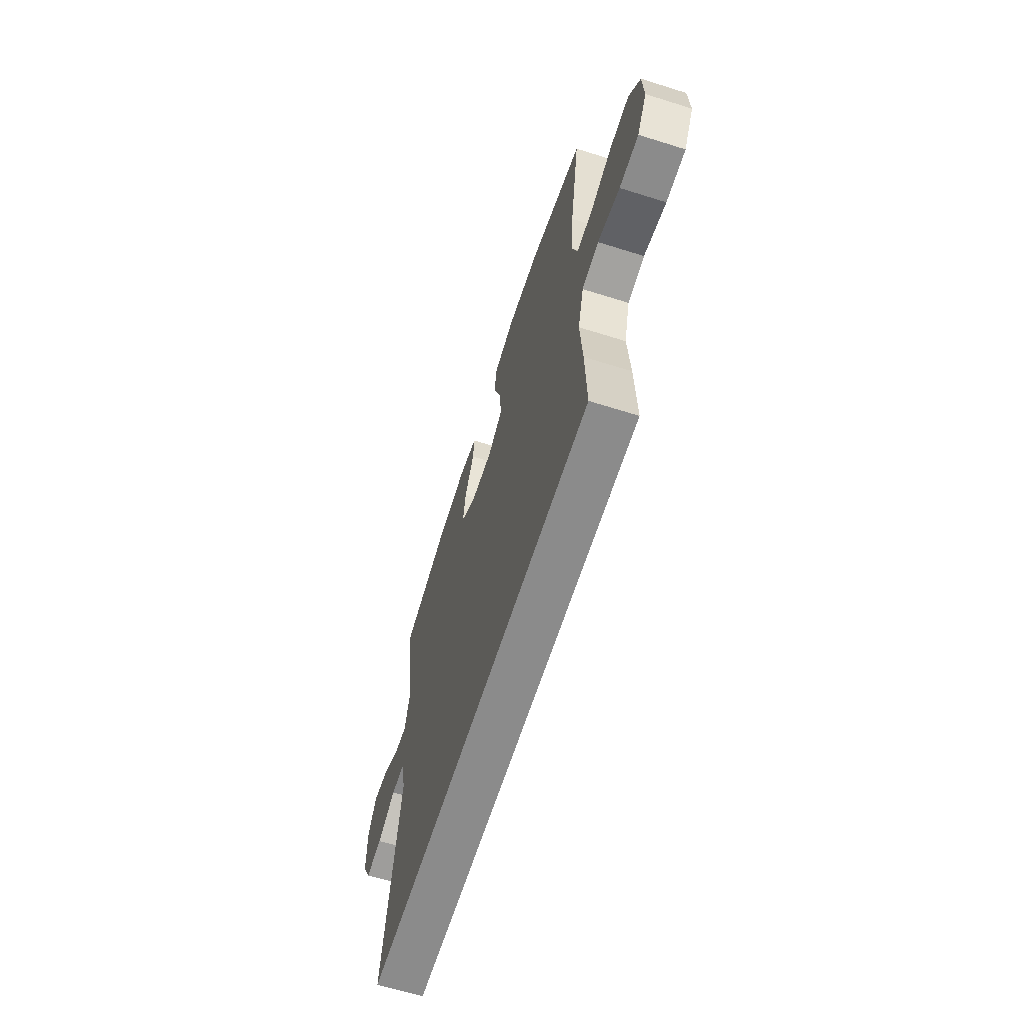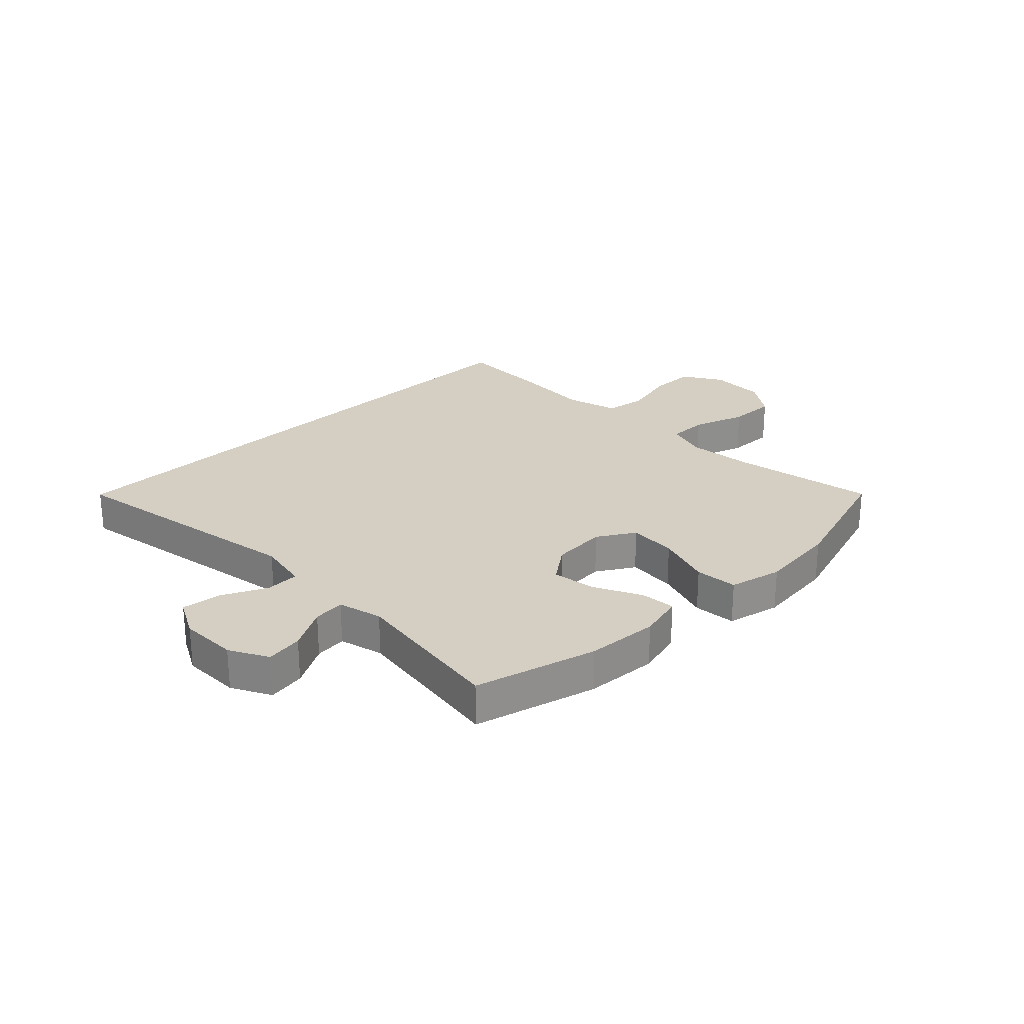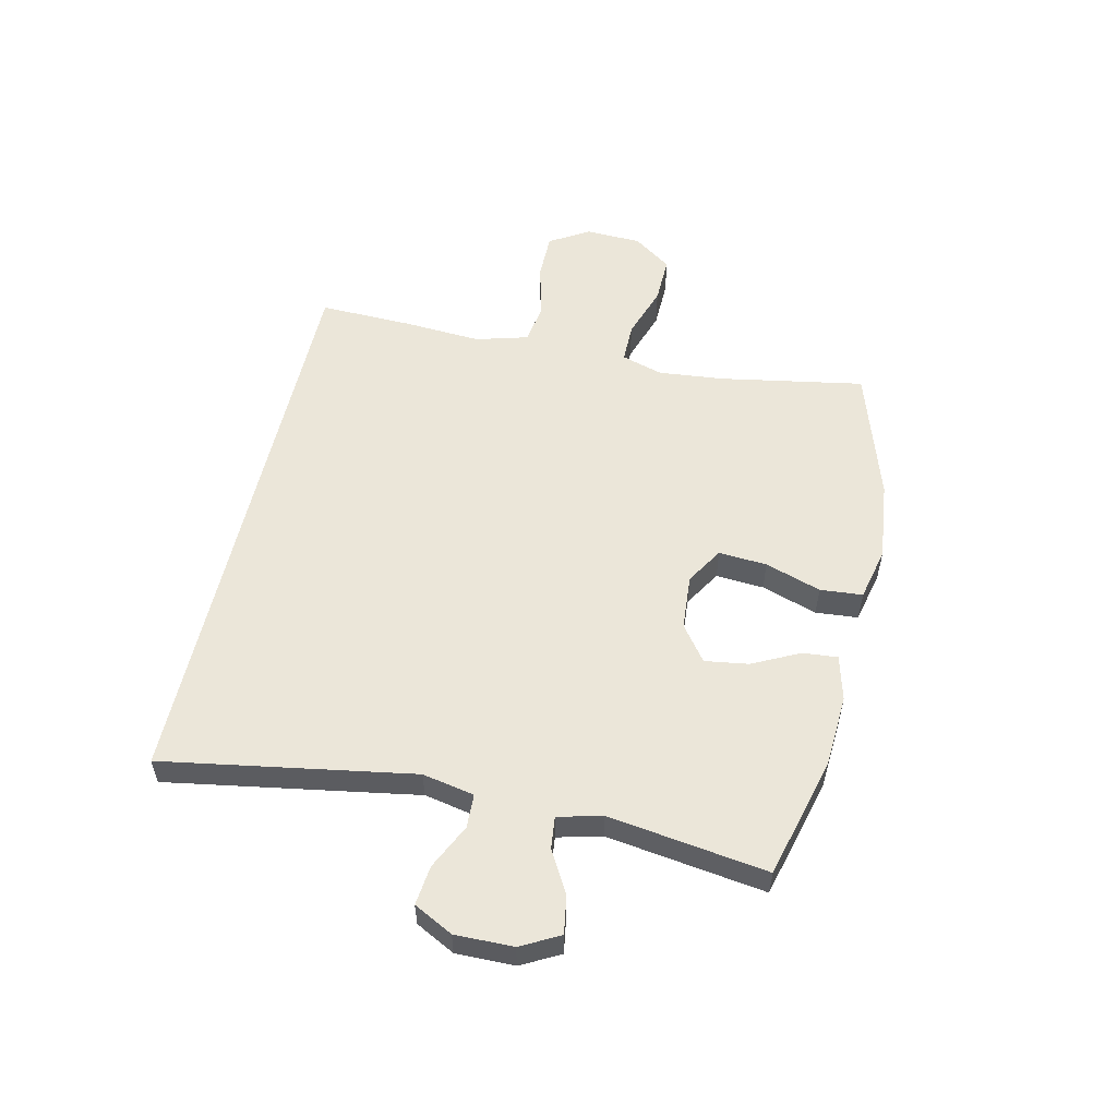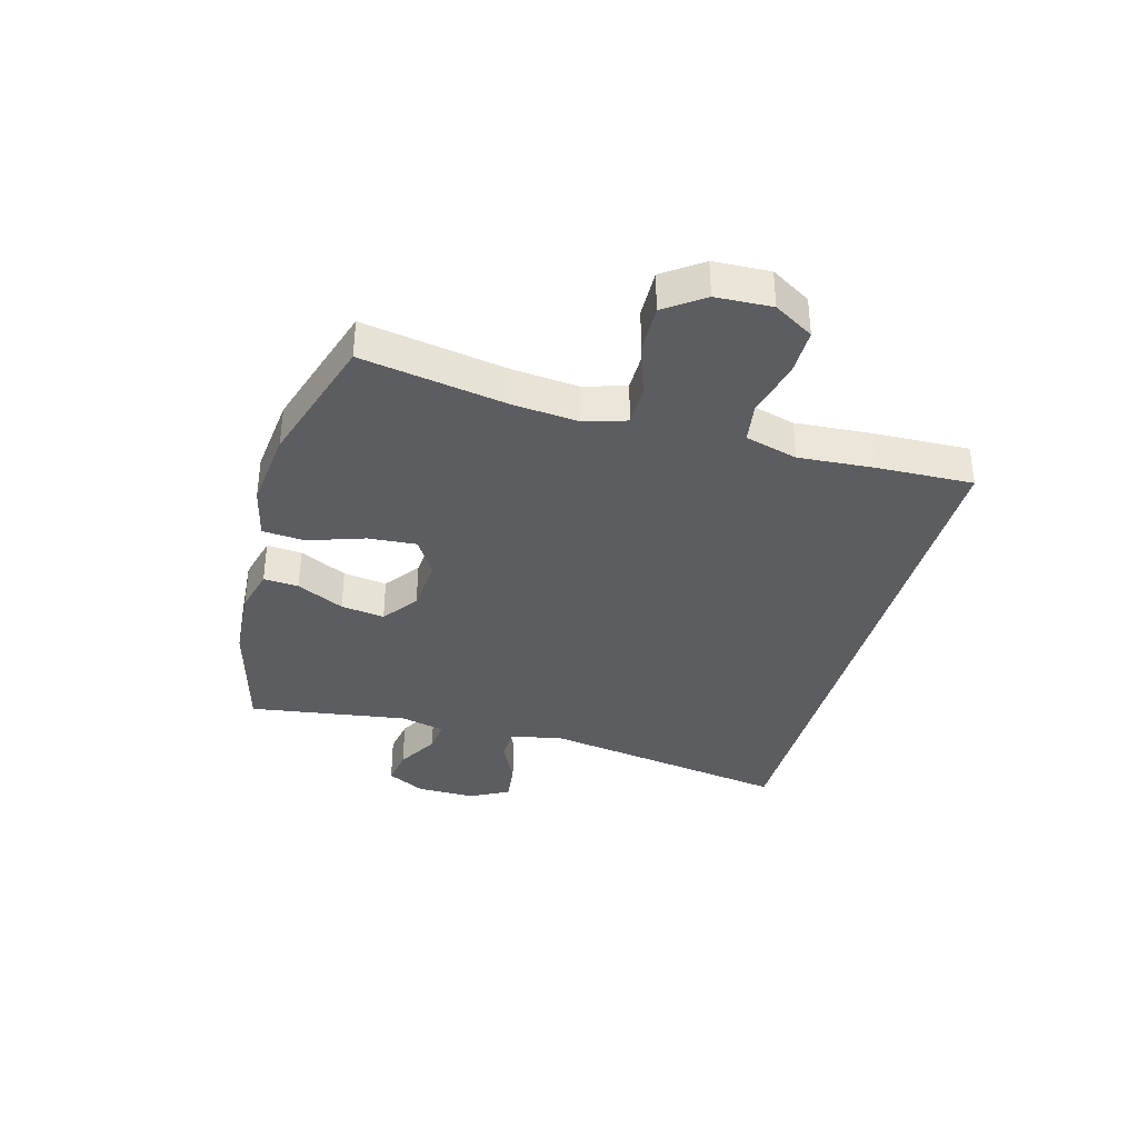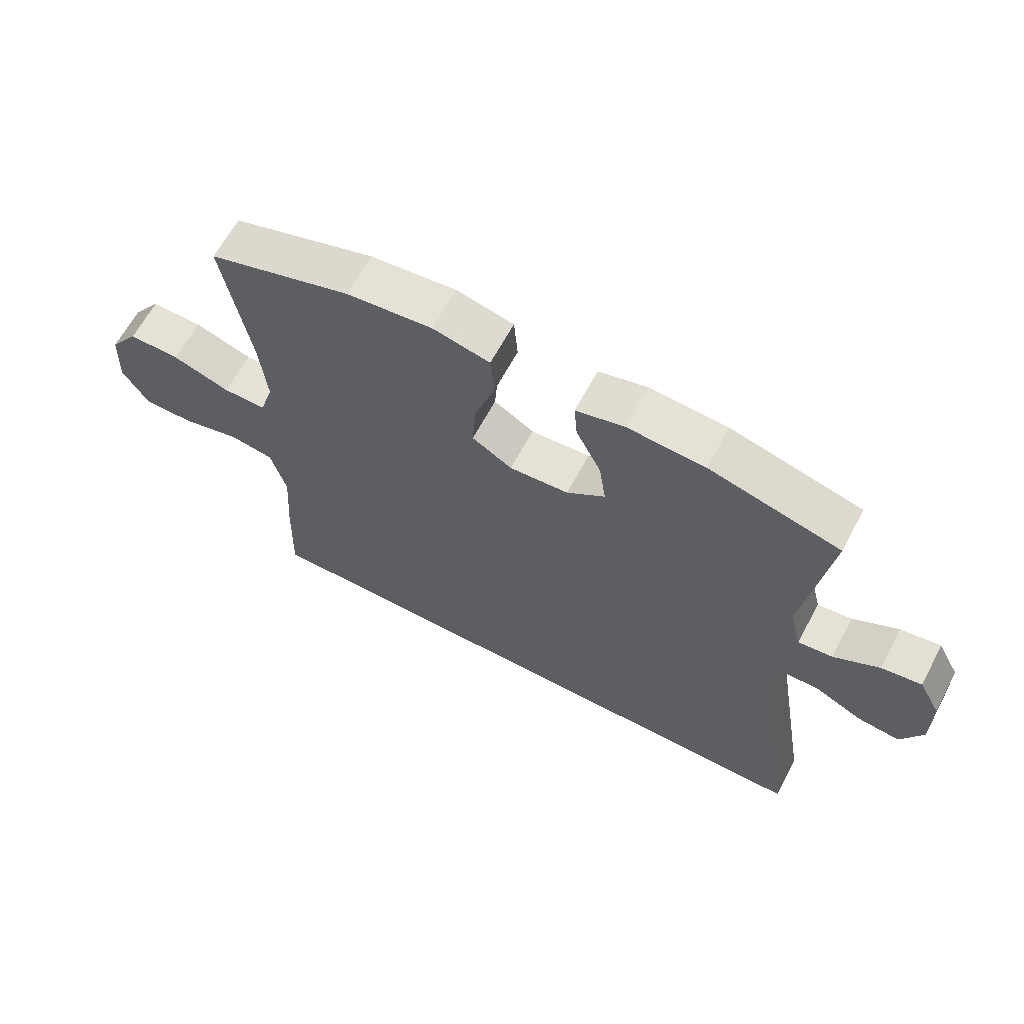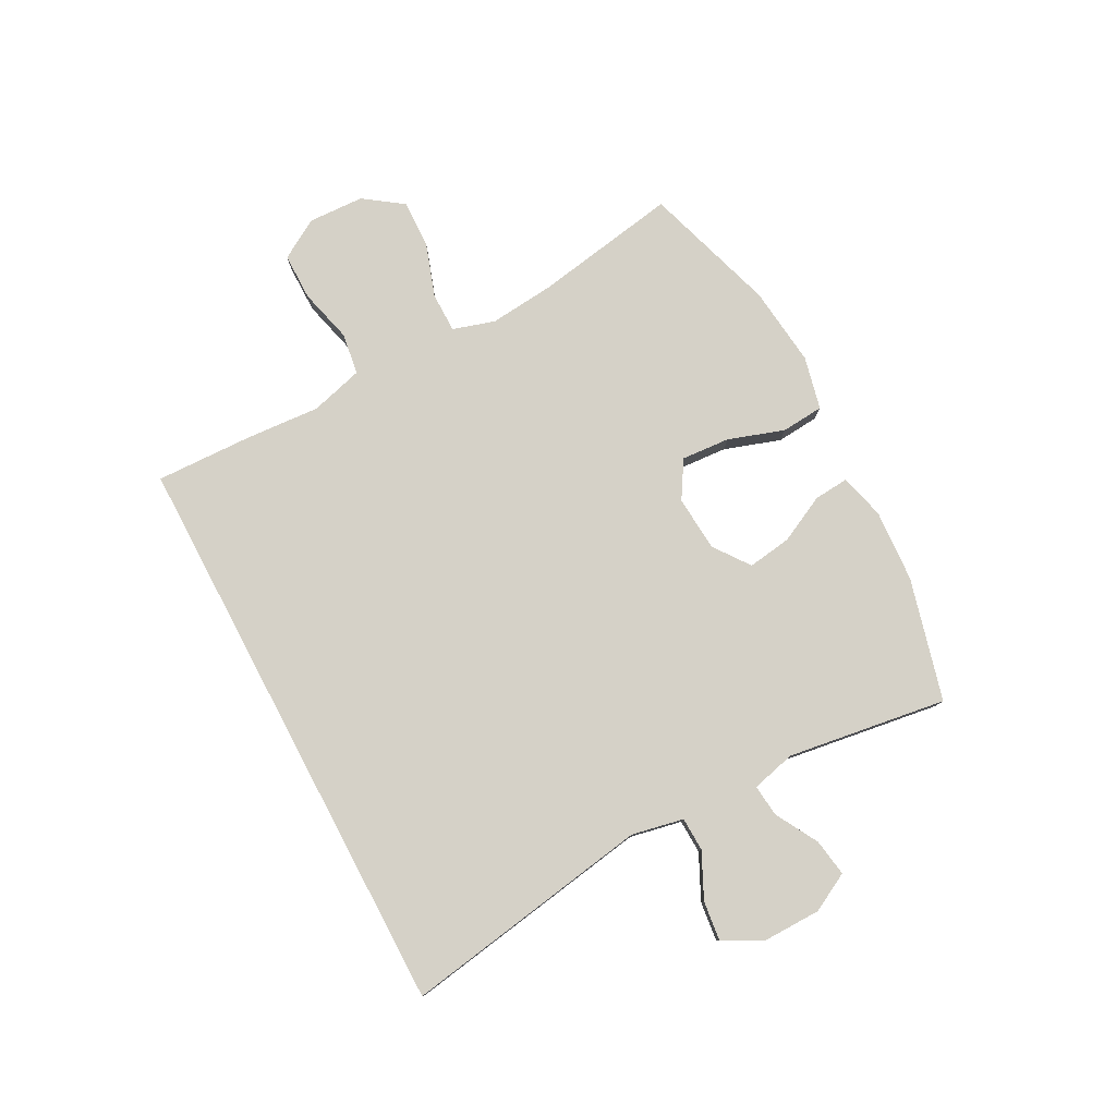
<metadata>
{"format":"obj","ext":"obj","renderer":"f3d","projection":"perspective","resolution":1024,"background":"white","views":[{"elev":-63.8,"azim":72.4,"up":"+Z"},{"elev":25.5,"azim":-44.5,"up":"+Y"},{"elev":55.2,"azim":-77.4,"up":"+Y"},{"elev":-36.0,"azim":74.7,"up":"+Y"},{"elev":64.2,"azim":-151.9,"up":"+Z"},{"elev":79.1,"azim":-117.9,"up":"+Y"}]}
</metadata>
<code>
v 0.465 0.07 -0.5
v -0.522 0.07 -0.5
v -0.451 0.07 -0.071
v -0.469 0.07 0.018
v -0.527 0.07 0.02
v -0.604 0.07 -0.017
v -0.672 0.07 -0.025
v -0.707 0.07 0.042
v -0.706 0.07 0.142
v -0.671 0.07 0.208
v -0.607 0.07 0.198
v -0.534 0.07 0.157
v -0.479 0.07 0.151
v -0.46 0.07 0.227
v -0.5 0.07 0.5
v -0.291 0.07 0.555
v -0.167 0.07 0.563
v -0.089 0.07 0.543
v -0.094 0.07 0.483
v -0.134 0.07 0.402
v -0.145 0.07 0.327
v -0.084 0.07 0.282
v 0.011 0.07 0.275
v 0.075 0.07 0.314
v 0.069 0.07 0.397
v 0.037 0.07 0.493
v 0.043 0.07 0.566
v 0.134 0.07 0.587
v 0.271 0.07 0.572
v 0.5 0.07 0.5
v 0.457 0.07 0.253
v 0.446 0.07 0.14
v 0.468 0.07 0.068
v 0.537 0.07 0.068
v 0.629 0.07 0.099
v 0.711 0.07 0.101
v 0.758 0.07 0.035
v 0.762 0.07 -0.061
v 0.721 0.07 -0.129
v 0.64 0.07 -0.129
v 0.547 0.07 -0.105
v 0.476 0.07 -0.116
v 0.451 0.07 -0.206
v 0.46 0.07 -0.338
v 0.465 0 -0.5
v -0.522 0 -0.5
v -0.451 0 -0.071
v -0.469 0 0.018
v -0.527 0 0.02
v -0.604 0 -0.017
v -0.672 0 -0.025
v -0.707 0 0.042
v -0.706 0 0.142
v -0.671 0 0.208
v -0.607 0 0.198
v -0.534 0 0.157
v -0.479 0 0.151
v -0.46 0 0.227
v -0.5 0 0.5
v -0.291 0 0.555
v -0.167 0 0.563
v -0.089 0 0.543
v -0.094 0 0.483
v -0.134 0 0.402
v -0.145 0 0.327
v -0.084 0 0.282
v 0.011 0 0.275
v 0.075 0 0.314
v 0.069 0 0.397
v 0.037 0 0.493
v 0.043 0 0.566
v 0.134 0 0.587
v 0.271 0 0.572
v 0.5 0 0.5
v 0.457 0 0.253
v 0.446 0 0.14
v 0.468 0 0.068
v 0.537 0 0.068
v 0.629 0 0.099
v 0.711 0 0.101
v 0.758 0 0.035
v 0.762 0 -0.061
v 0.721 0 -0.129
v 0.64 0 -0.129
v 0.547 0 -0.105
v 0.476 0 -0.116
v 0.451 0 -0.206
v 0.46 0 -0.338
f 1 2 3
f 44 1 3
f 43 44 3
f 42 43 3 4
f 41 42 4
f 39 40 41
f 38 39 41
f 37 38 41
f 36 37 41
f 35 36 41
f 34 35 41
f 33 34 41 4
f 32 33 4 5
f 31 32 5
f 29 30 31
f 28 29 31
f 27 28 31
f 26 27 31
f 25 26 31
f 24 25 31
f 23 24 31
f 23 31 5
f 22 23 5
f 5 6 7
f 22 5 7
f 21 22 7
f 20 21 7
f 18 19 20
f 17 18 20
f 16 17 20
f 15 16 20
f 14 15 20
f 13 14 20
f 13 20 7
f 7 8 9
f 13 7 9
f 12 13 9
f 9 10 11 12
f 47 46 45
f 47 45 88
f 47 88 87
f 48 47 87 86
f 48 86 85
f 85 84 83
f 85 83 82
f 85 82 81
f 85 81 80
f 85 80 79
f 85 79 78
f 48 85 78 77
f 49 48 77 76
f 49 76 75
f 75 74 73
f 75 73 72
f 75 72 71
f 75 71 70
f 75 70 69
f 75 69 68
f 75 68 67
f 49 75 67
f 49 67 66
f 51 50 49
f 51 49 66
f 51 66 65
f 51 65 64
f 64 63 62
f 64 62 61
f 64 61 60
f 64 60 59
f 64 59 58
f 64 58 57
f 51 64 57
f 53 52 51
f 53 51 57
f 53 57 56
f 56 55 54 53
f 1 45 46 2
f 2 46 47 3
f 3 47 48 4
f 4 48 49 5
f 5 49 50 6
f 6 50 51 7
f 7 51 52 8
f 8 52 53 9
f 9 53 54 10
f 10 54 55 11
f 11 55 56 12
f 12 56 57 13
f 13 57 58 14
f 14 58 59 15
f 15 59 60 16
f 16 60 61 17
f 17 61 62 18
f 18 62 63 19
f 19 63 64 20
f 20 64 65 21
f 21 65 66 22
f 22 66 67 23
f 23 67 68 24
f 24 68 69 25
f 25 69 70 26
f 26 70 71 27
f 27 71 72 28
f 28 72 73 29
f 29 73 74 30
f 30 74 75 31
f 31 75 76 32
f 32 76 77 33
f 33 77 78 34
f 34 78 79 35
f 35 79 80 36
f 36 80 81 37
f 37 81 82 38
f 38 82 83 39
f 39 83 84 40
f 40 84 85 41
f 41 85 86 42
f 42 86 87 43
f 43 87 88 44
f 44 88 45 1

</code>
